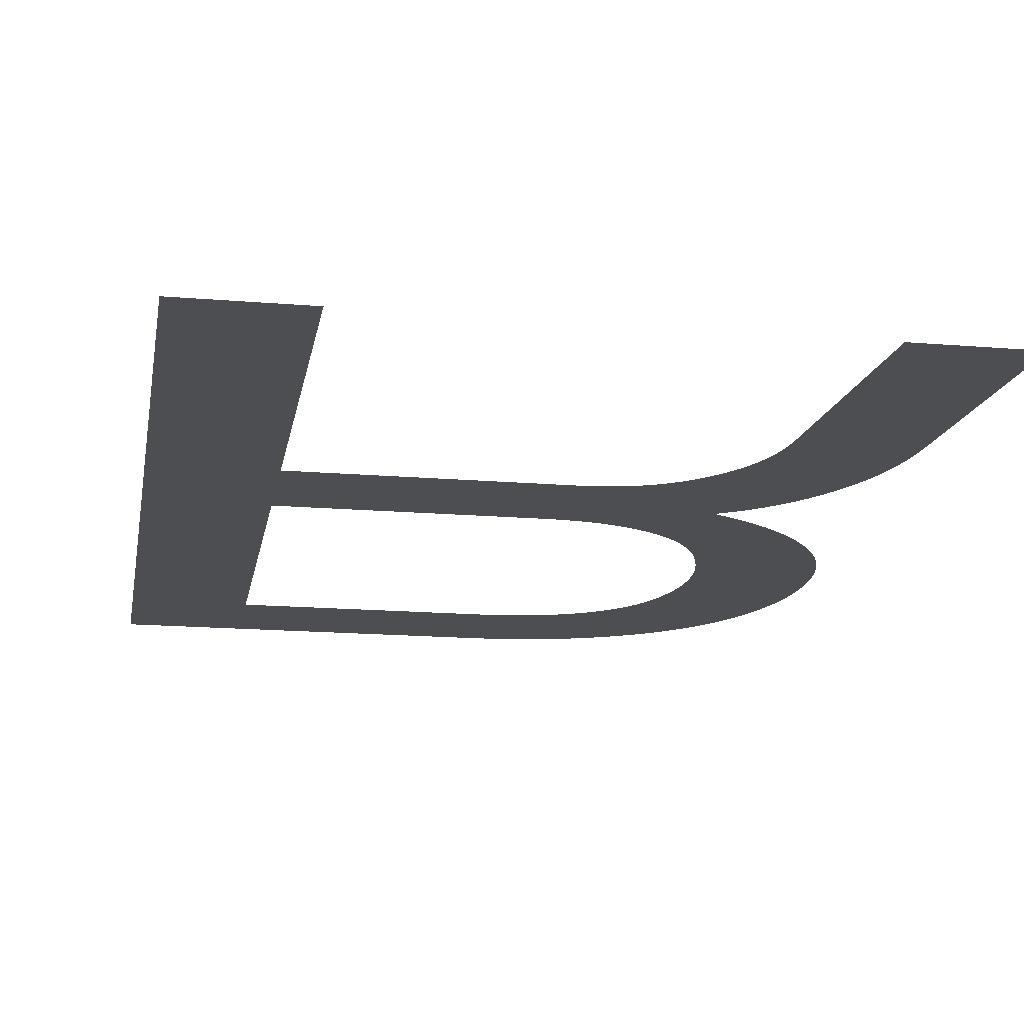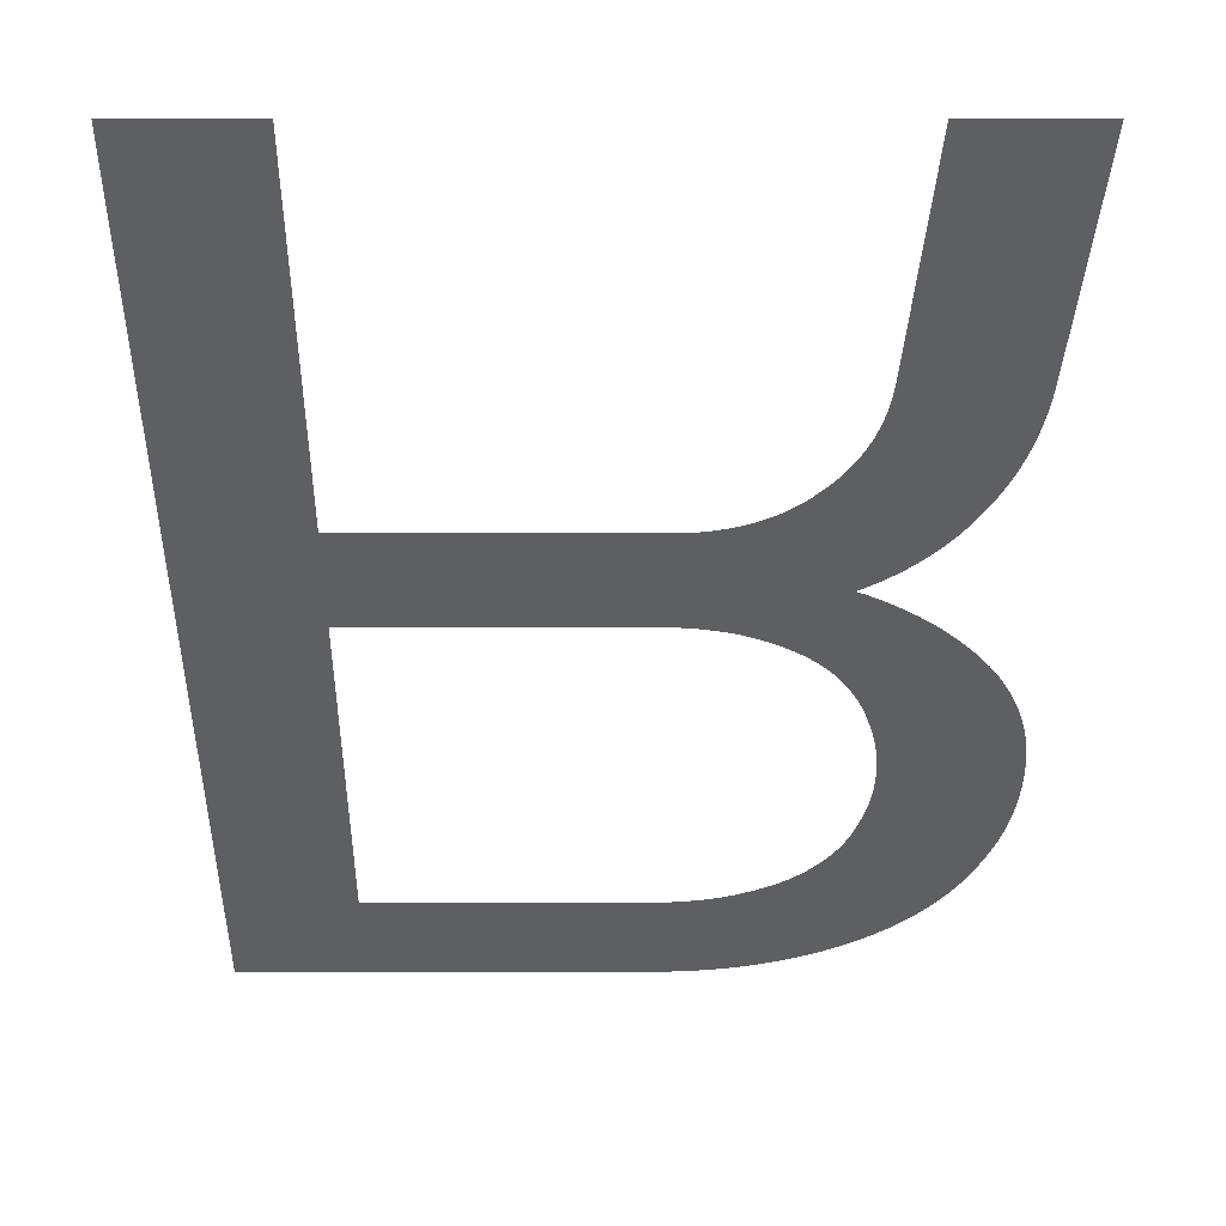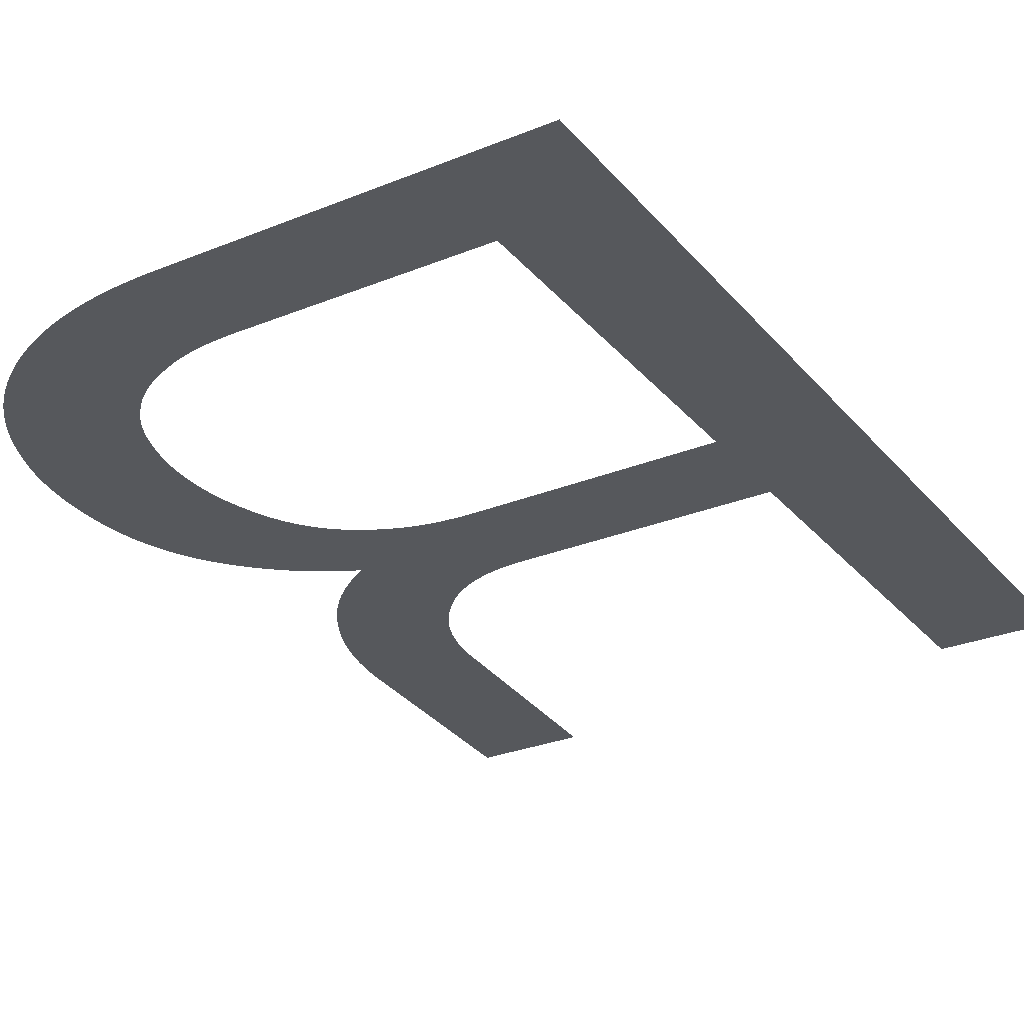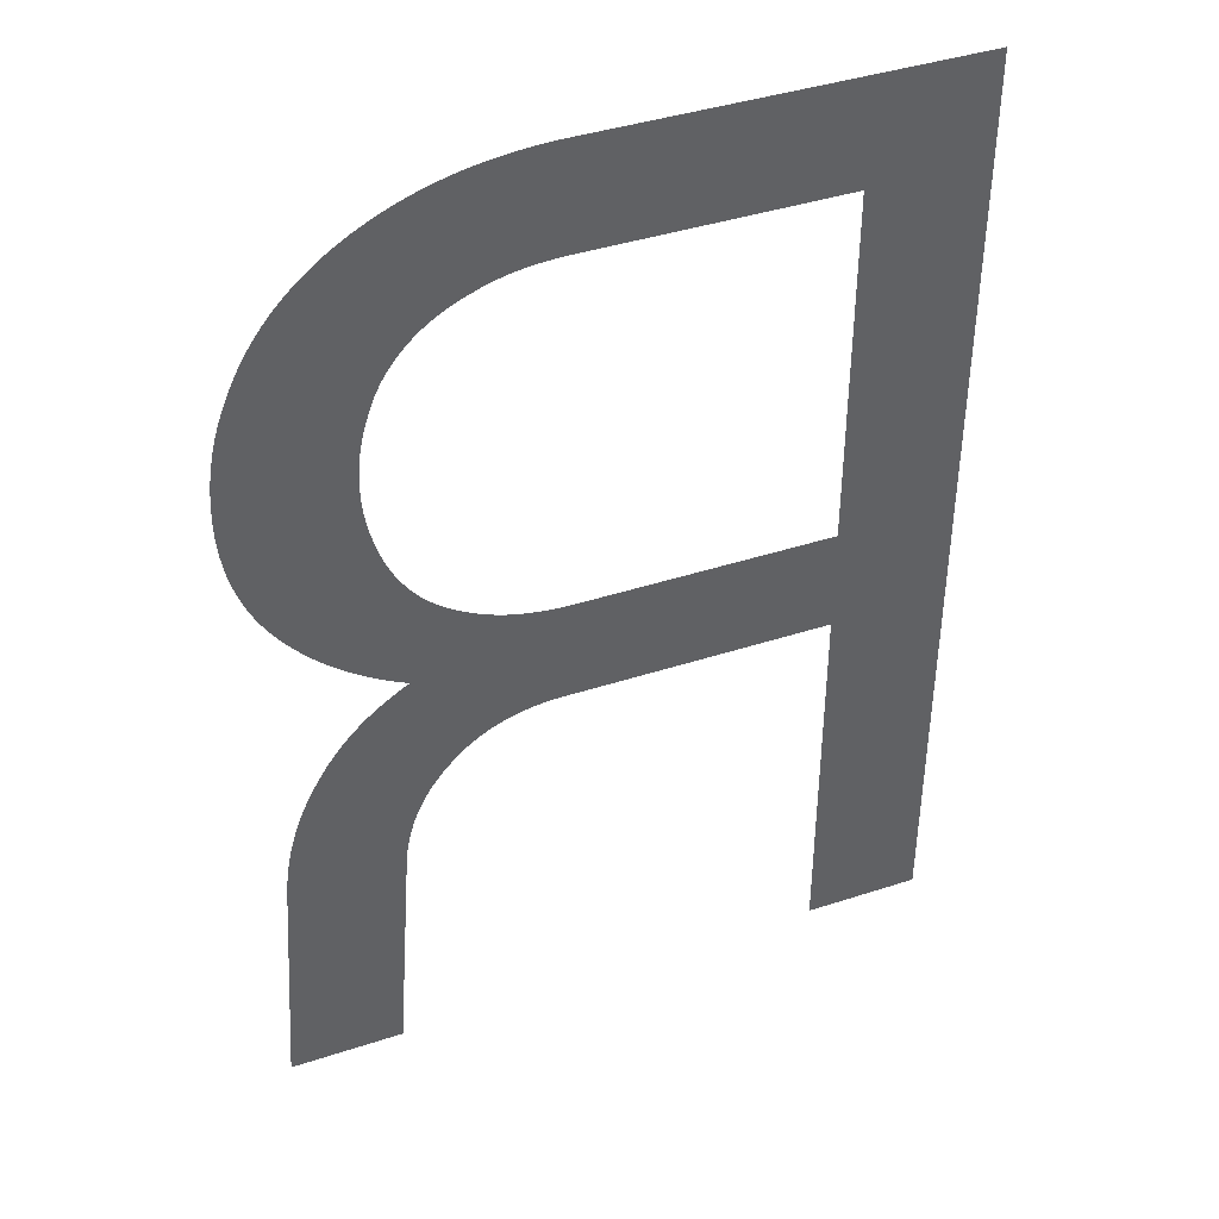
<metadata>
{"format":"obj","ext":"obj","renderer":"f3d","projection":"perspective","resolution":1024,"background":"white","views":[{"elev":-16.8,"azim":-9.6,"up":"+Z"},{"elev":-41.4,"azim":0.0,"up":"+Z"},{"elev":-28.3,"azim":-148.4,"up":"+Z"},{"elev":41.6,"azim":158.5,"up":"+Y"}]}
</metadata>
<code>
g
v 0.134 0.082 0
v 0.1403 0.07836 0
v 0.1465 0.0745 0
v 0.1524 0.07043 0
v 0.158 0.06614 0
v 0.1635 0.06164 0
v 0.1687 0.05693 0
v 0.1737 0.05201 0
v 0.1785 0.04688 0
v 0.183 0.04153 0
v 0.1874 0.03596 0
v 0.1915 0.03019 0
v 0.1953 0.0242 0
v 0.199 0.018 0
v 0.2026 0.01176 0
v 0.2059 0.005361 0
v 0.209 -0.001207 0
v 0.2119 -0.007941 0
v 0.2145 -0.01484 0
v 0.2169 -0.02191 0
v 0.219 -0.02914 0
v 0.221 -0.03653 0
v 0.2226 -0.04409 0
v 0.2241 -0.05182 0
v 0.2253 -0.05972 0
v 0.2263 -0.06778 0
v 0.227 -0.076 0
v 0.2279 -0.08938 0
v 0.2288 -0.1028 0
v 0.2298 -0.1162 0
v 0.2307 -0.1295 0
v 0.2316 -0.1429 0
v 0.2325 -0.1563 0
v 0.2335 -0.1697 0
v 0.2344 -0.1831 0
v 0.2353 -0.1965 0
v 0.2362 -0.2098 0
v 0.2372 -0.2232 0
v 0.2381 -0.2366 0
v 0.239 -0.25 0
v 0.2327 -0.25 0
v 0.2264 -0.25 0
v 0.2201 -0.25 0
v 0.2138 -0.25 0
v 0.2075 -0.25 0
v 0.2012 -0.25 0
v 0.1948 -0.25 0
v 0.1885 -0.25 0
v 0.1822 -0.25 0
v 0.1759 -0.25 0
v 0.1696 -0.25 0
v 0.1633 -0.25 0
v 0.157 -0.25 0
v 0.1561 -0.237 0
v 0.1552 -0.224 0
v 0.1542 -0.211 0
v 0.1533 -0.198 0
v 0.1524 -0.185 0
v 0.1515 -0.172 0
v 0.1505 -0.159 0
v 0.1496 -0.146 0
v 0.1487 -0.133 0
v 0.1478 -0.12 0
v 0.1468 -0.107 0
v 0.1459 -0.094 0
v 0.145 -0.081 0
v 0.1444 -0.07327 0
v 0.1434 -0.06576 0
v 0.1421 -0.05847 0
v 0.1405 -0.05141 0
v 0.1386 -0.04458 0
v 0.1363 -0.03797 0
v 0.1337 -0.03159 0
v 0.1307 -0.02543 0
v 0.1274 -0.01949 0
v 0.1238 -0.01378 0
v 0.1199 -0.008296 0
v 0.1156 -0.003036 0
v 0.111 0.002 0
v 0.1063 0.006882 0
v 0.1013 0.01137 0
v 0.09609 0.01547 0
v 0.09064 0.01918 0
v 0.08496 0.0225 0
v 0.07905 0.02543 0
v 0.07289 0.02797 0
v 0.0665 0.03012 0
v 0.05988 0.03188 0
v 0.05301 0.03324 0
v 0.04591 0.03422 0
v 0.03857 0.0348 0
v 0.031 0.035 0
v 0.01638 0.035 0
v 0.001769 0.035 0
v -0.01285 0.035 0
v -0.02746 0.035 0
v -0.04208 0.035 0
v -0.05669 0.035 0
v -0.07131 0.035 0
v -0.08592 0.035 0
v -0.1005 0.035 0
v -0.1152 0.035 0
v -0.1298 0.035 0
v -0.1444 0.035 0
v -0.159 0.035 0
v -0.159 0.01308 0
v -0.159 -0.008846 0
v -0.159 -0.03077 0
v -0.159 -0.05269 0
v -0.159 -0.07462 0
v -0.159 -0.09654 0
v -0.159 -0.1185 0
v -0.159 -0.1404 0
v -0.159 -0.1623 0
v -0.159 -0.1842 0
v -0.159 -0.2062 0
v -0.159 -0.2281 0
v -0.159 -0.25 0
v -0.1655 -0.25 0
v -0.1721 -0.25 0
v -0.1786 -0.25 0
v -0.1852 -0.25 0
v -0.1917 -0.25 0
v -0.1982 -0.25 0
v -0.2048 -0.25 0
v -0.2113 -0.25 0
v -0.2178 -0.25 0
v -0.2244 -0.25 0
v -0.2309 -0.25 0
v -0.2375 -0.25 0
v -0.244 -0.25 0
v -0.244 -0.1962 0
v -0.244 -0.1423 0
v -0.244 -0.08846 0
v -0.244 -0.03462 0
v -0.244 0.01923 0
v -0.244 0.07308 0
v -0.244 0.1269 0
v -0.244 0.1808 0
v -0.244 0.2346 0
v -0.244 0.2885 0
v -0.244 0.3423 0
v -0.244 0.3962 0
v -0.244 0.45 0
v -0.2236 0.45 0
v -0.2032 0.45 0
v -0.1828 0.45 0
v -0.1625 0.45 0
v -0.1421 0.45 0
v -0.1217 0.45 0
v -0.1013 0.45 0
v -0.08092 0.45 0
v -0.06054 0.45 0
v -0.04015 0.45 0
v -0.01977 0.45 0
v 0.0006153 0.45 0
v 0.021 0.45 0
v 0.02893 0.4499 0
v 0.03674 0.4496 0
v 0.04441 0.4492 0
v 0.05196 0.4486 0
v 0.05937 0.4478 0
v 0.06666 0.4468 0
v 0.07381 0.4457 0
v 0.08083 0.4443 0
v 0.08773 0.4428 0
v 0.09449 0.4411 0
v 0.1011 0.4393 0
v 0.1076 0.4372 0
v 0.114 0.435 0
v 0.1202 0.4326 0
v 0.1263 0.4301 0
v 0.1323 0.4274 0
v 0.1381 0.4246 0
v 0.1438 0.4217 0
v 0.1493 0.4186 0
v 0.1547 0.4154 0
v 0.1599 0.412 0
v 0.165 0.4085 0
v 0.17 0.4048 0
v 0.1748 0.401 0
v 0.1795 0.3971 0
v 0.184 0.393 0
v 0.1884 0.3888 0
v 0.1926 0.3844 0
v 0.1966 0.38 0
v 0.2005 0.3753 0
v 0.2042 0.3706 0
v 0.2078 0.3657 0
v 0.2112 0.3607 0
v 0.2144 0.3556 0
v 0.2174 0.3503 0
v 0.2203 0.345 0
v 0.2231 0.3394 0
v 0.2256 0.3338 0
v 0.228 0.328 0
v 0.2304 0.3223 0
v 0.2325 0.3164 0
v 0.2345 0.3104 0
v 0.2363 0.3044 0
v 0.2379 0.2982 0
v 0.2394 0.2919 0
v 0.2406 0.2855 0
v 0.2416 0.2791 0
v 0.2425 0.2725 0
v 0.2431 0.2658 0
v 0.2436 0.2589 0
v 0.2439 0.252 0
v 0.244 0.245 0
v 0.2438 0.2362 0
v 0.2433 0.2276 0
v 0.2424 0.2191 0
v 0.2412 0.2109 0
v 0.2396 0.2029 0
v 0.2376 0.1951 0
v 0.2353 0.1875 0
v 0.2326 0.1801 0
v 0.2296 0.1728 0
v 0.2262 0.1658 0
v 0.2225 0.159 0
v 0.2184 0.1524 0
v 0.214 0.146 0
v 0.2093 0.1398 0
v 0.2043 0.1338 0
v 0.1991 0.128 0
v 0.1936 0.1225 0
v 0.188 0.1171 0
v 0.182 0.112 0
v 0.1759 0.1071 0
v 0.1695 0.1024 0
v 0.1629 0.09786 0
v 0.156 0.09357 0
v 0.1489 0.0895 0
v 0.1416 0.08564 0
v -0.159 0.112 0
v -0.1452 0.112 0
v -0.1313 0.112 0
v -0.1175 0.112 0
v -0.1036 0.112 0
v -0.08977 0.112 0
v -0.07592 0.112 0
v -0.06208 0.112 0
v -0.04823 0.112 0
v -0.03438 0.112 0
v -0.02054 0.112 0
v -0.006692 0.112 0
v 0.007154 0.112 0
v 0.021 0.112 0
v 0.02662 0.1121 0
v 0.0321 0.1123 0
v 0.03744 0.1126 0
v 0.04263 0.113 0
v 0.04769 0.1136 0
v 0.0526 0.1143 0
v 0.05737 0.1152 0
v 0.06199 0.1162 0
v 0.06648 0.1173 0
v 0.07082 0.1185 0
v 0.07502 0.1199 0
v 0.07908 0.1214 0
v 0.083 0.123 0
v 0.08694 0.1247 0
v 0.09076 0.1266 0
v 0.09447 0.1284 0
v 0.09805 0.1304 0
v 0.1015 0.1325 0
v 0.1049 0.1346 0
v 0.1081 0.1369 0
v 0.1112 0.1392 0
v 0.1142 0.1416 0
v 0.1171 0.1441 0
v 0.1198 0.1466 0
v 0.1225 0.1493 0
v 0.125 0.152 0
v 0.1274 0.155 0
v 0.1297 0.158 0
v 0.1319 0.161 0
v 0.134 0.1642 0
v 0.136 0.1674 0
v 0.1379 0.1706 0
v 0.1396 0.1739 0
v 0.1413 0.1773 0
v 0.1428 0.1807 0
v 0.1443 0.1842 0
v 0.1456 0.1877 0
v 0.1469 0.1913 0
v 0.148 0.195 0
v 0.1492 0.1987 0
v 0.1503 0.2024 0
v 0.1513 0.2062 0
v 0.1522 0.21 0
v 0.153 0.2138 0
v 0.1537 0.2176 0
v 0.1543 0.2214 0
v 0.1548 0.2253 0
v 0.1552 0.2292 0
v 0.1556 0.2331 0
v 0.1558 0.237 0
v 0.156 0.241 0
v 0.156 0.245 0
v 0.156 0.249 0
v 0.1558 0.2529 0
v 0.1556 0.2568 0
v 0.1552 0.2607 0
v 0.1548 0.2646 0
v 0.1543 0.2684 0
v 0.1537 0.2721 0
v 0.153 0.2759 0
v 0.1522 0.2796 0
v 0.1513 0.2832 0
v 0.1503 0.2869 0
v 0.1492 0.2904 0
v 0.148 0.294 0
v 0.1469 0.2977 0
v 0.1456 0.3012 0
v 0.1443 0.3047 0
v 0.1428 0.3081 0
v 0.1413 0.3114 0
v 0.1396 0.3147 0
v 0.1379 0.3178 0
v 0.136 0.3209 0
v 0.134 0.3239 0
v 0.1319 0.3268 0
v 0.1297 0.3296 0
v 0.1274 0.3323 0
v 0.125 0.335 0
v 0.1225 0.3377 0
v 0.1198 0.3403 0
v 0.1171 0.3429 0
v 0.1142 0.3453 0
v 0.1112 0.3477 0
v 0.1081 0.3499 0
v 0.1049 0.3521 0
v 0.1015 0.3541 0
v 0.09805 0.3561 0
v 0.09447 0.358 0
v 0.09076 0.3597 0
v 0.08694 0.3614 0
v 0.083 0.363 0
v 0.07908 0.3646 0
v 0.07502 0.3661 0
v 0.07082 0.3675 0
v 0.06648 0.3687 0
v 0.06199 0.3698 0
v 0.05737 0.3708 0
v 0.0526 0.3717 0
v 0.04769 0.3724 0
v 0.04263 0.373 0
v 0.03744 0.3734 0
v 0.0321 0.3737 0
v 0.02662 0.3739 0
v 0.021 0.374 0
v 0.007154 0.374 0
v -0.006692 0.374 0
v -0.02054 0.374 0
v -0.03438 0.374 0
v -0.04823 0.374 0
v -0.06208 0.374 0
v -0.07592 0.374 0
v -0.08977 0.374 0
v -0.1036 0.374 0
v -0.1175 0.374 0
v -0.1313 0.374 0
v -0.1452 0.374 0
v -0.159 0.374 0
v -0.159 0.3538 0
v -0.159 0.3337 0
v -0.159 0.3135 0
v -0.159 0.2934 0
v -0.159 0.2732 0
v -0.159 0.2531 0
v -0.159 0.2329 0
v -0.159 0.2128 0
v -0.159 0.1926 0
v -0.159 0.1725 0
v -0.159 0.1523 0
v -0.159 0.1322 0
g
f 130 132 131
f 1 234 264
f 279 226 280
f 280 225 281
f 281 224 282
f 282 223 283
f 269 234 233
f 283 222 284
f 284 222 285
f 285 221 286
f 286 220 287
f 287 219 288
f 271 233 232
f 288 218 289
f 289 217 290
f 290 217 291
f 291 216 292
f 292 215 293
f 293 214 294
f 294 213 295
f 295 212 296
f 296 212 297
f 297 211 298
f 298 210 299
f 299 209 300
f 195 194 316
f 272 232 231
f 315 195 316
f 315 314 196
f 231 230 273
f 195 315 196
f 314 313 196
f 230 229 275
f 197 196 313
f 229 228 276
f 312 198 197
f 228 227 277
f 313 312 197
f 311 198 312
f 227 226 278
f 199 311 310
f 226 225 280
f 199 198 311
f 199 310 200
f 225 224 281
f 309 308 201
f 224 223 282
f 310 309 200
f 202 307 203
f 223 222 283
f 200 309 201
f 222 221 285
f 202 201 308
f 305 204 306
f 221 220 286
f 307 202 308
f 220 219 287
f 307 306 203
f 305 304 205
f 219 218 288
f 203 306 204
f 218 217 289
f 205 204 305
f 206 304 303
f 217 216 291
f 216 215 292
f 304 206 205
f 207 206 303
f 302 301 208
f 215 214 293
f 214 213 294
f 207 303 302
f 208 301 209
f 213 212 295
f 208 207 302
f 212 211 297
f 300 209 301
f 210 209 299
f 211 210 298
f 194 193 316
f 316 193 317
f 317 193 192
f 318 317 192
f 191 318 192
f 191 319 318
f 190 319 191
f 190 320 319
f 190 189 320
f 320 189 321
f 321 189 188
f 322 321 188
f 187 322 188
f 323 322 187
f 186 323 187
f 186 324 323
f 186 185 324
f 324 185 184
f 325 324 184
f 325 184 183
f 326 325 183
f 182 326 183
f 182 327 326
f 181 327 182
f 181 328 327
f 226 279 278
f 181 180 328
f 328 180 329
f 227 278 277
f 180 179 329
f 228 277 276
f 329 179 330
f 229 276 275
f 330 179 178
f 331 330 178
f 331 178 177
f 230 275 274
f 332 331 177
f 230 274 273
f 176 332 177
f 333 332 176
f 231 273 272
f 175 333 176
f 232 272 271
f 175 334 333
f 233 271 270
f 175 174 334
f 174 335 334
f 233 270 269
f 174 173 335
f 234 269 268
f 335 173 336
f 267 234 268
f 173 172 336
f 266 234 267
f 336 172 337
f 337 172 171
f 337 171 338
f 338 171 170
f 338 170 339
f 339 170 169
f 340 339 169
f 340 169 168
f 341 340 168
f 167 341 168
f 342 341 167
f 166 342 167
f 166 343 342
f 165 343 166
f 165 344 343
f 164 344 165
f 164 345 344
f 164 163 345
f 163 346 345
f 163 162 346
f 346 162 347
f 162 161 347
f 347 161 348
f 161 160 348
f 348 160 349
f 349 160 159
f 349 159 350
f 350 159 158
f 350 158 351
f 351 158 157
f 351 157 352
f 352 157 353
f 353 157 156
f 353 156 354
f 354 156 155
f 354 155 355
f 355 155 356
f 356 155 154
f 356 154 357
f 357 154 153
f 357 153 358
f 358 153 359
f 359 153 152
f 359 152 360
f 360 152 151
f 360 151 361
f 361 151 362
f 362 151 150
f 362 150 363
f 363 150 149
f 363 149 364
f 364 147 365
f 148 364 149
f 366 143 142
f 366 142 367
f 367 142 368
f 368 141 369
f 369 141 370
f 370 141 371
f 371 140 372
f 372 140 373
f 373 139 374
f 374 139 375
f 375 139 376
f 376 138 377
f 377 138 235
f 235 137 105
f 235 105 236
f 105 104 236
f 236 104 237
f 237 104 103
f 237 103 238
f 238 103 102
f 238 102 239
f 239 102 101
f 239 101 240
f 240 101 100
f 240 100 241
f 241 100 99
f 241 99 242
f 242 99 98
f 242 98 243
f 243 98 97
f 243 97 244
f 244 97 96
f 244 96 245
f 245 96 95
f 245 95 246
f 246 95 94
f 246 94 247
f 247 94 93
f 247 93 248
f 248 93 92
f 248 92 249
f 249 92 250
f 250 92 91
f 250 91 251
f 251 91 252
f 252 91 90
f 252 90 253
f 253 90 89
f 253 89 254
f 254 89 255
f 255 89 88
f 255 88 256
f 256 88 87
f 256 87 257
f 257 86 258
f 86 257 87
f 259 83 1
f 259 1 260
f 258 84 259
f 260 1 261
f 85 258 86
f 261 1 262
f 262 1 263
f 84 258 85
f 263 1 264
f 264 234 265
f 83 259 84
f 265 234 266
f 83 2 1
f 82 2 83
f 82 3 2
f 81 3 82
f 4 3 81
f 4 81 80
f 4 80 5
f 80 6 5
f 79 6 80
f 7 6 79
f 7 79 78
f 7 78 8
f 8 78 9
f 78 77 9
f 77 10 9
f 77 11 10
f 76 11 77
f 12 11 76
f 12 76 13
f 76 75 13
f 75 14 13
f 74 14 75
f 74 15 14
f 16 15 74
f 16 74 73
f 16 73 17
f 73 72 17
f 72 18 17
f 19 18 72
f 71 19 72
f 20 19 71
f 21 20 70
f 21 70 22
f 70 69 22
f 54 53 52
f 54 50 55
f 70 20 71
f 69 68 23
f 52 51 54
f 24 23 68
f 51 50 54
f 25 24 68
f 50 49 55
f 22 69 23
f 25 68 67
f 49 48 55
f 67 26 25
f 48 56 55
f 67 66 26
f 66 65 27
f 47 56 48
f 27 26 66
f 28 65 64
f 36 46 37
f 65 28 27
f 63 29 64
f 57 36 35
f 28 64 29
f 63 30 29
f 30 62 31
f 56 36 57
f 62 30 63
f 31 62 61
f 32 31 61
f 60 32 61
f 47 36 56
f 32 60 33
f 33 60 59
f 33 59 34
f 34 59 58
f 35 34 58
f 57 35 58
f 46 36 47
f 45 37 46
f 45 38 37
f 45 44 38
f 44 43 38
f 38 43 39
f 39 43 42
f 41 39 42
f 41 40 39
f 106 137 136
f 106 136 107
f 107 135 108
f 108 135 109
f 109 134 110
f 110 134 111
f 111 134 112
f 112 133 113
f 113 133 114
f 132 114 133
f 115 124 116
f 116 123 117
f 117 119 118
f 117 120 119
f 117 121 120
f 117 122 121
f 147 364 148
f 117 123 122
f 116 124 123
f 124 115 125
f 365 147 146
f 115 127 126
f 132 127 115
f 132 128 127
f 365 146 366
f 132 129 128
f 125 115 126
f 129 132 130
f 235 138 137
f 145 144 143
f 145 143 146
f 143 366 146
f 142 141 368
f 141 140 371
f 140 139 373
f 139 138 376
f 105 137 106
f 107 136 135
f 109 135 134
f 112 134 133
f 114 132 115

</code>
